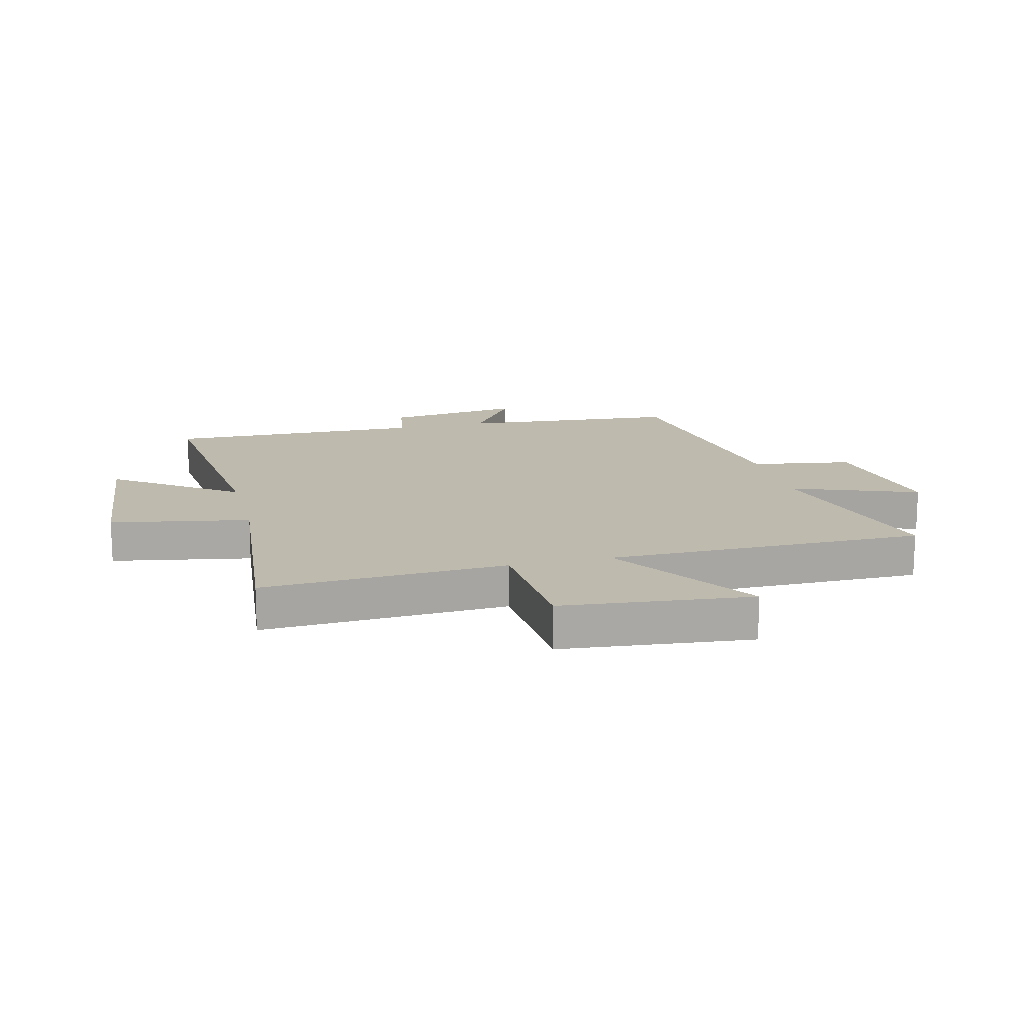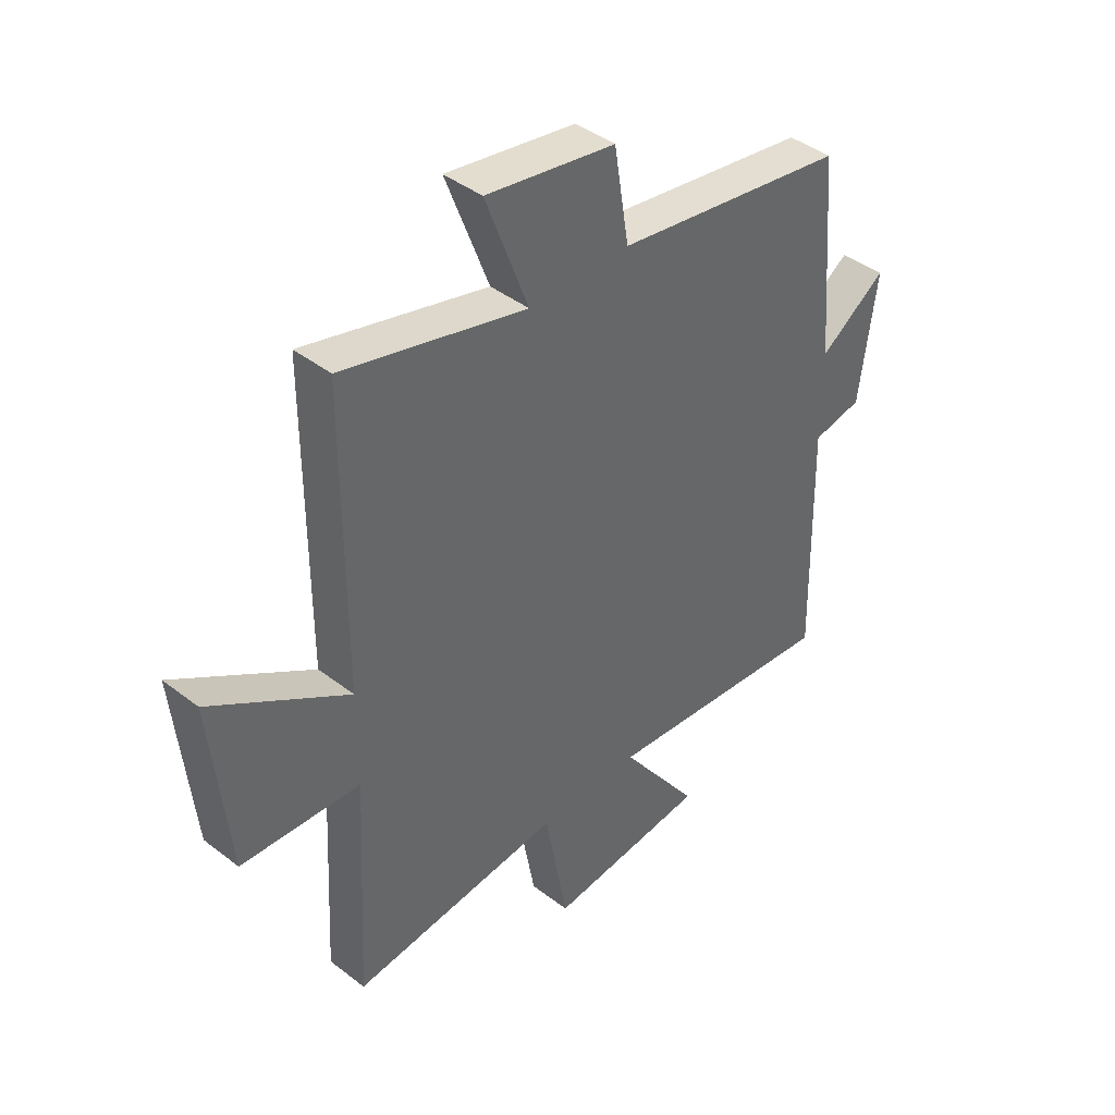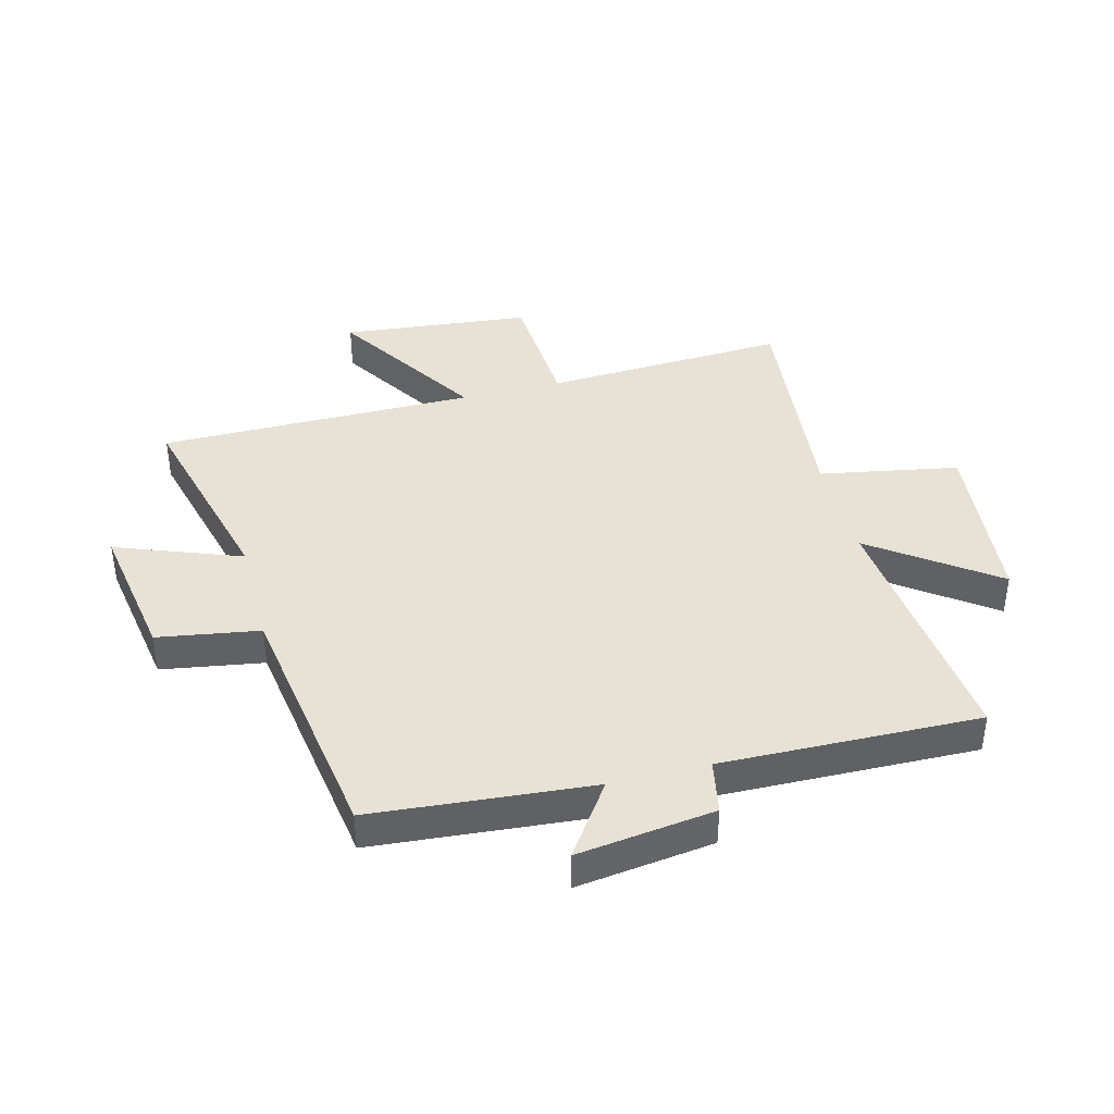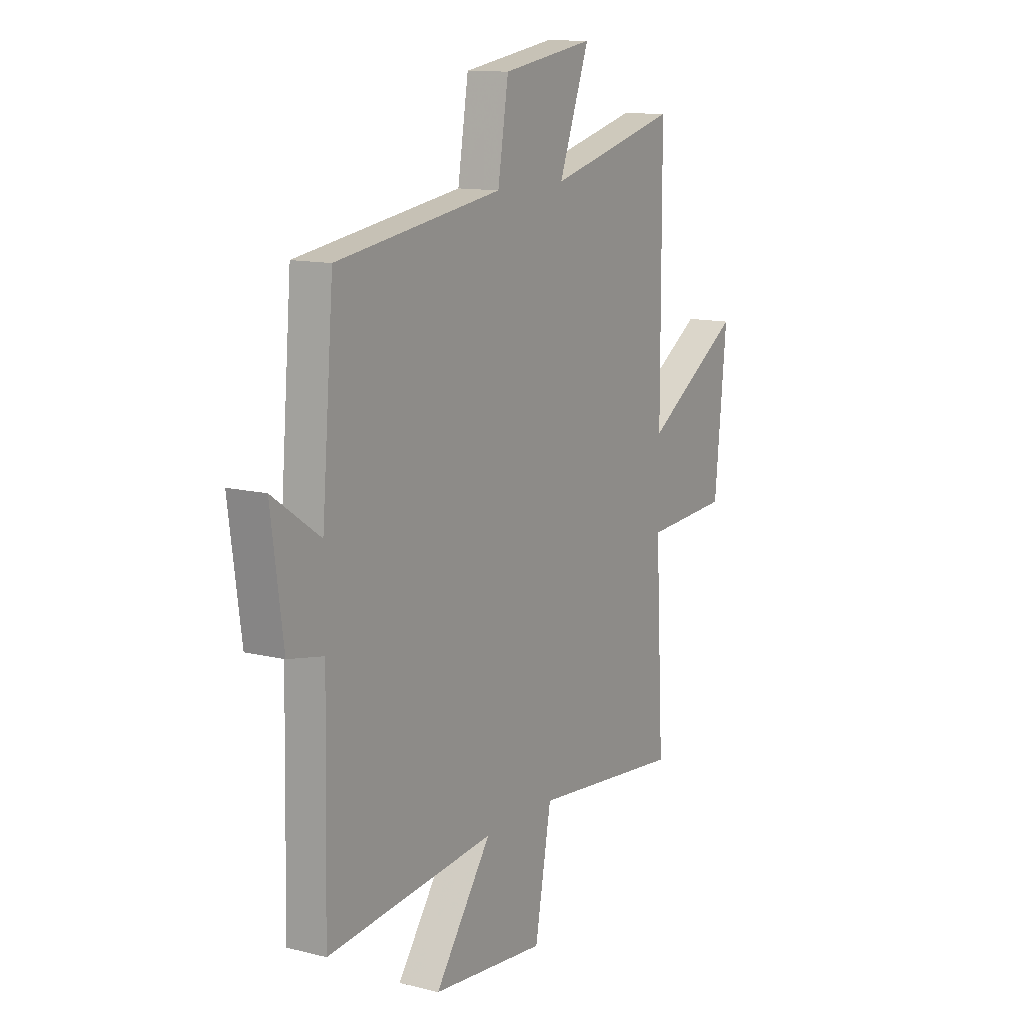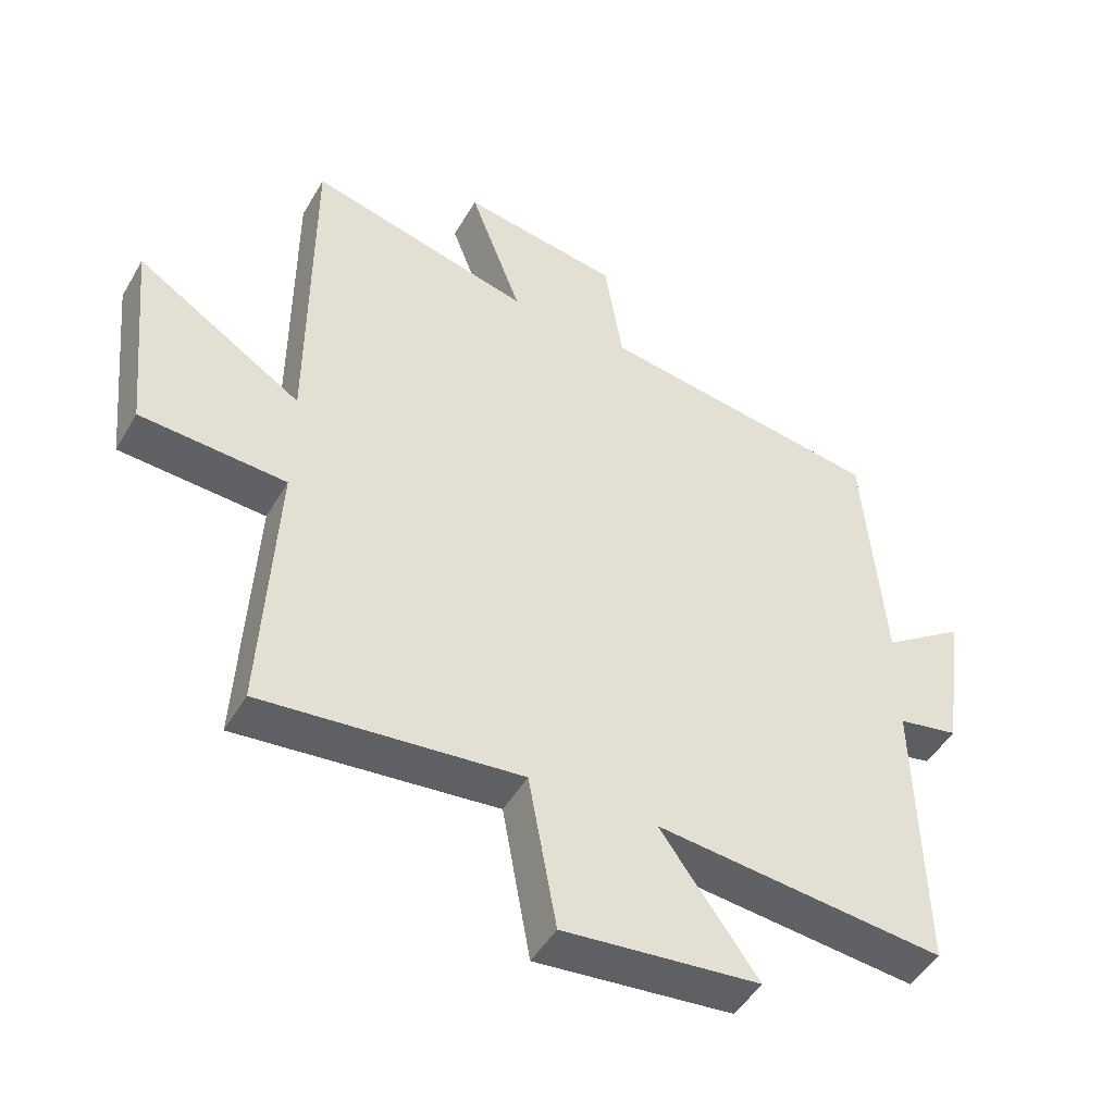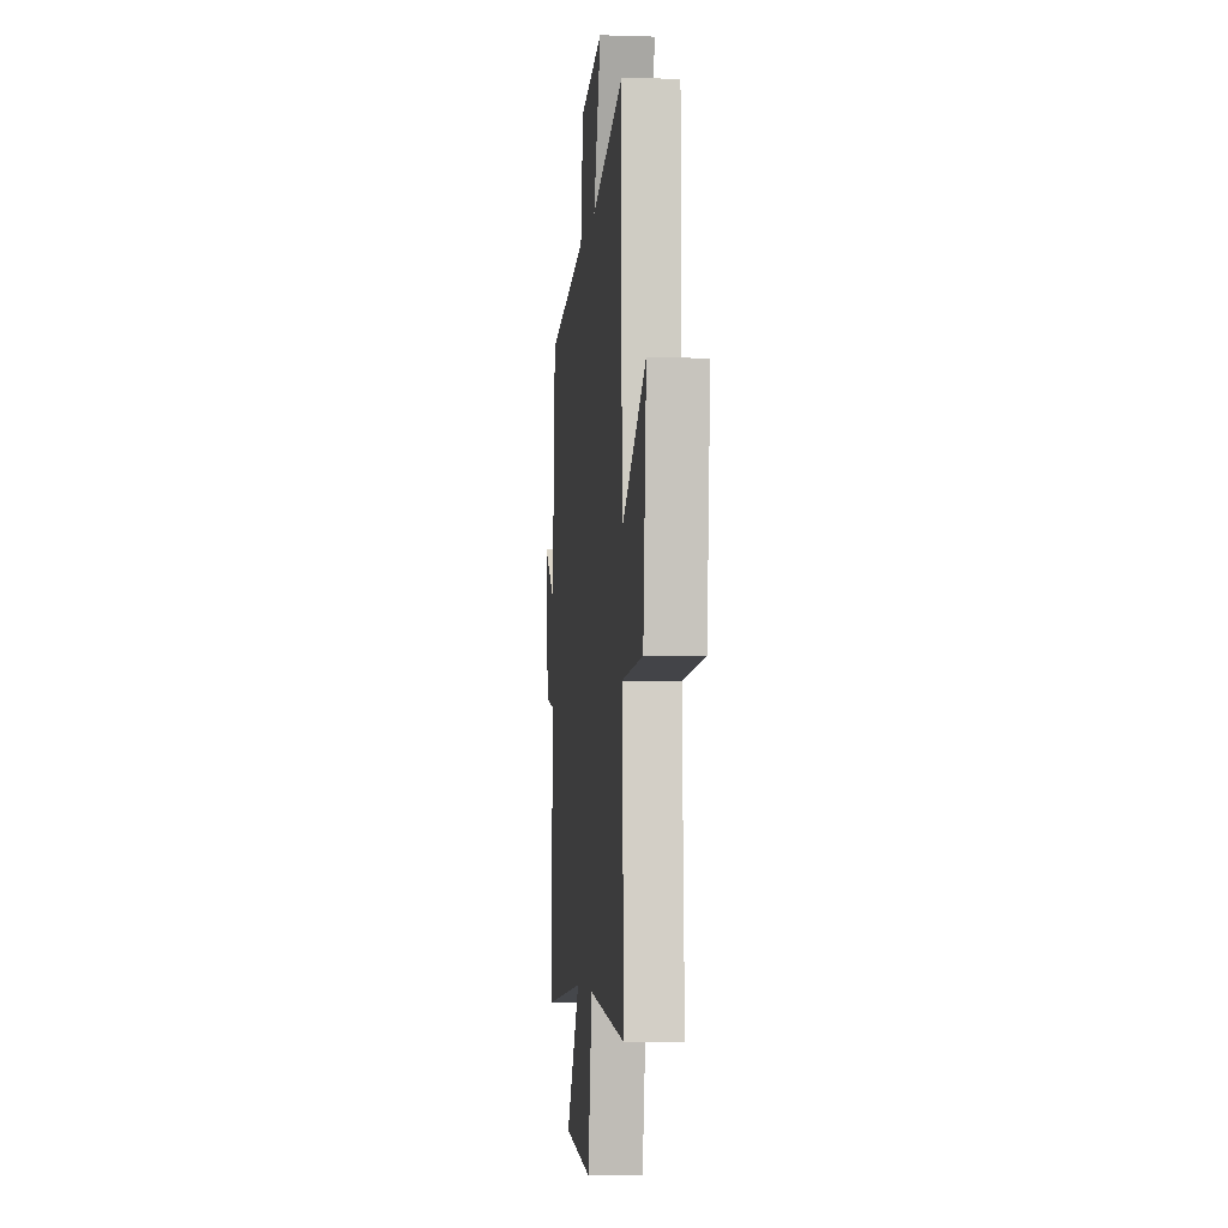
<metadata>
{"format":"obj","ext":"obj","renderer":"f3d","projection":"perspective","resolution":1024,"background":"white","views":[{"elev":15.5,"azim":-104.0,"up":"+Y"},{"elev":41.7,"azim":-47.0,"up":"+Z"},{"elev":40.2,"azim":75.5,"up":"+Y"},{"elev":12.2,"azim":120.6,"up":"+Z"},{"elev":-47.5,"azim":-28.9,"up":"+Z"},{"elev":-4.7,"azim":-95.8,"up":"+Z"}]}
</metadata>
<code>
v 0.509 0.07 -0.545
v 0.067 0.07 -0.5
v 0.216 0.07 -0.706
v -0.084 0.07 -0.736
v -0.127 0.07 -0.5
v -0.522 0.07 -0.54
v -0.5 0.07 -0.125
v -0.723 0.07 -0.111
v -0.755 0.07 0.211
v -0.5 0.07 0.049
v -0.499 0.07 0.588
v -0.156 0.07 0.5
v -0.236 0.07 0.713
v 0.006 0.07 0.673
v 0.034 0.07 0.5
v 0.469 0.07 0.434
v 0.5 0.07 0.06
v 0.625 0.07 0.146
v 0.593 0.07 -0.088
v 0.5 0.07 -0.106
v 0.509 0 -0.545
v 0.067 0 -0.5
v 0.216 0 -0.706
v -0.084 0 -0.736
v -0.127 0 -0.5
v -0.522 0 -0.54
v -0.5 0 -0.125
v -0.723 0 -0.111
v -0.755 0 0.211
v -0.5 0 0.049
v -0.499 0 0.588
v -0.156 0 0.5
v -0.236 0 0.713
v 0.006 0 0.673
v 0.034 0 0.5
v 0.469 0 0.434
v 0.5 0 0.06
v 0.625 0 0.146
v 0.593 0 -0.088
v 0.5 0 -0.106
f 17 18 19 20
f 15 16 17 20
f 15 20 1 2
f 12 13 14 15
f 12 15 2
f 10 11 12 2
f 7 8 9 10
f 7 10 2 3
f 5 6 7
f 5 7 3
f 3 4 5
f 40 39 38 37
f 40 37 36 35
f 22 21 40 35
f 35 34 33 32
f 22 35 32
f 22 32 31 30
f 30 29 28 27
f 23 22 30 27
f 27 26 25
f 23 27 25
f 25 24 23
f 1 21 22 2
f 2 22 23 3
f 3 23 24 4
f 4 24 25 5
f 5 25 26 6
f 6 26 27 7
f 7 27 28 8
f 8 28 29 9
f 9 29 30 10
f 10 30 31 11
f 11 31 32 12
f 12 32 33 13
f 13 33 34 14
f 14 34 35 15
f 15 35 36 16
f 16 36 37 17
f 17 37 38 18
f 18 38 39 19
f 19 39 40 20
f 20 40 21 1

</code>
